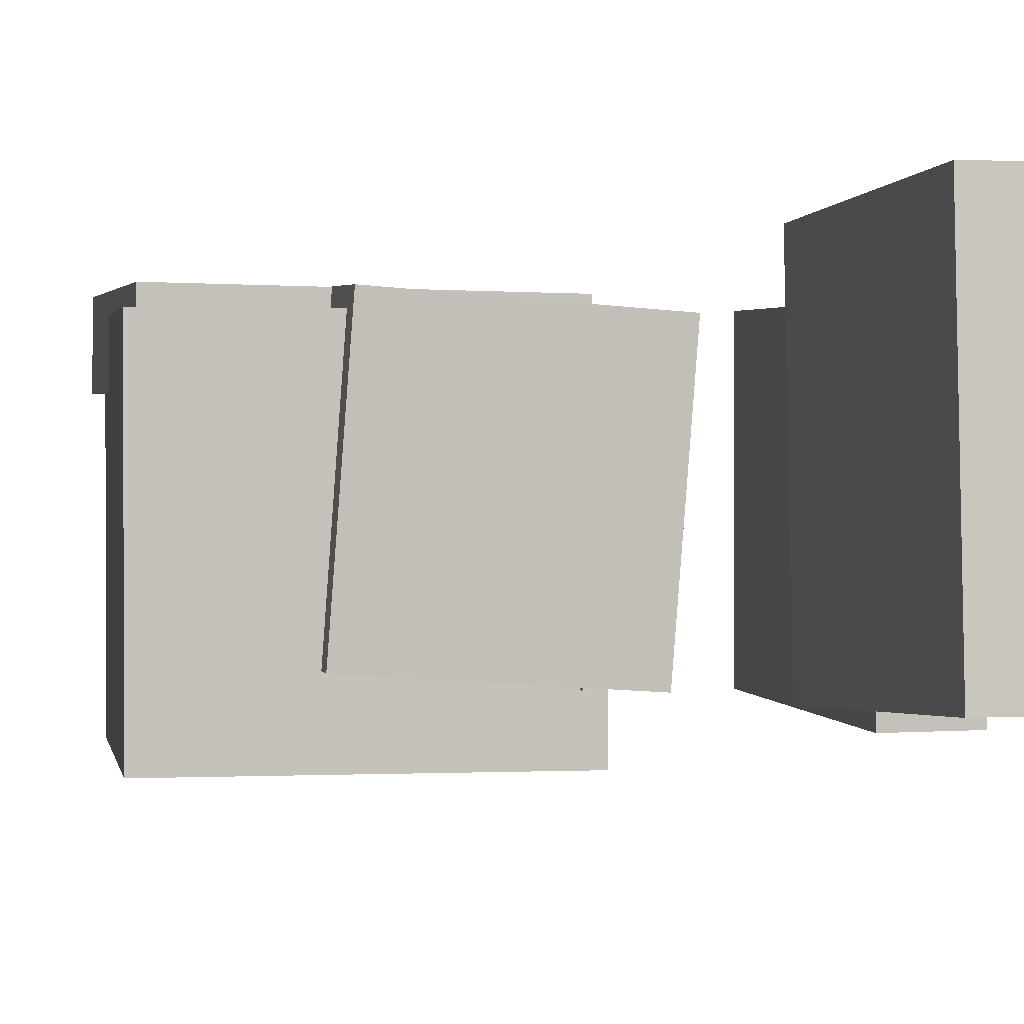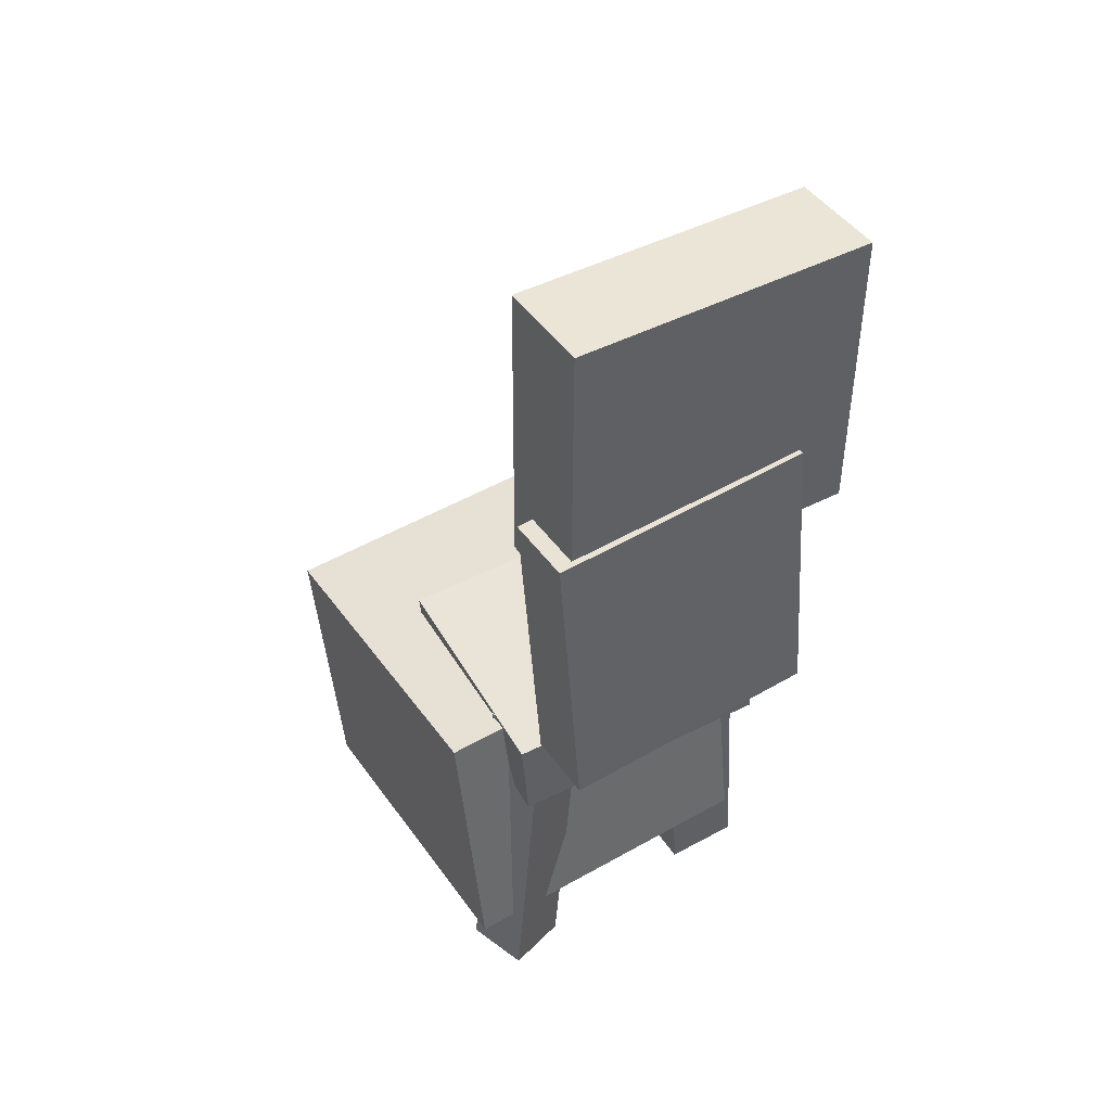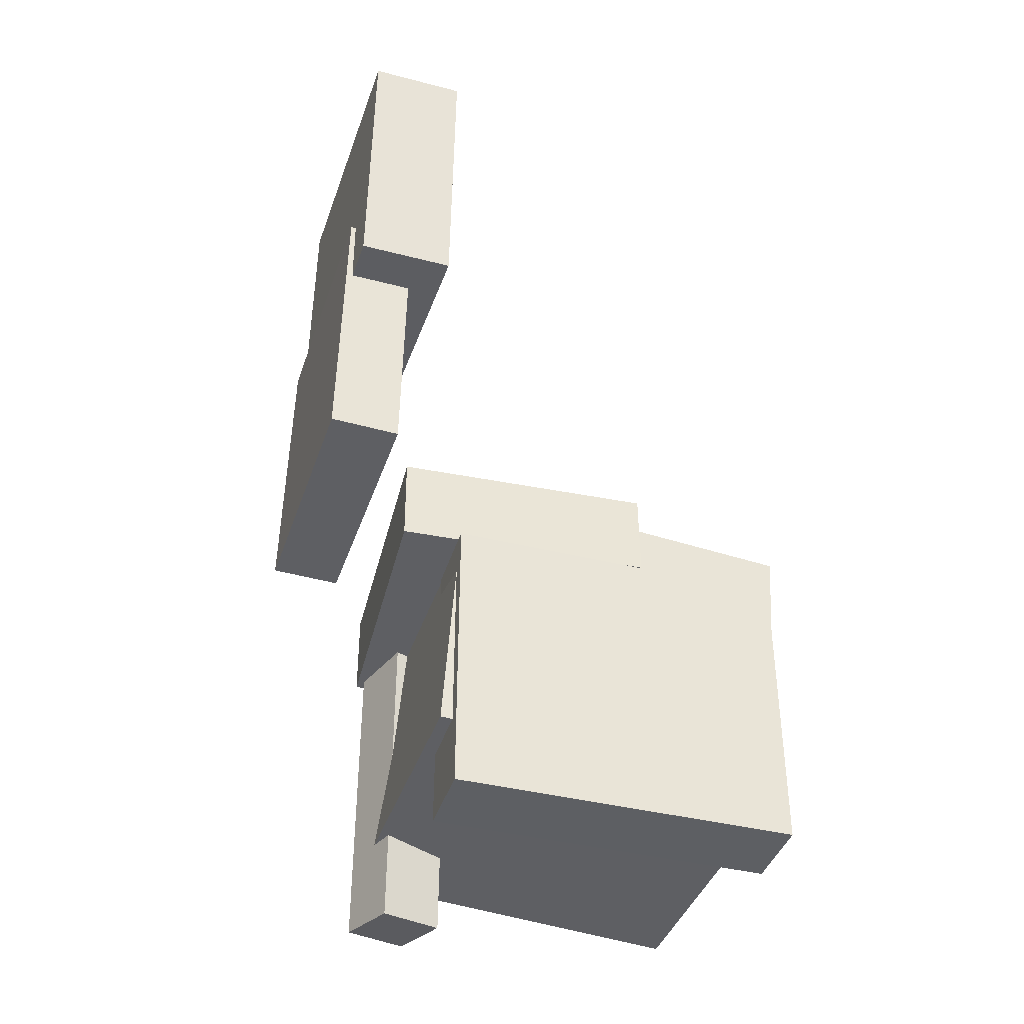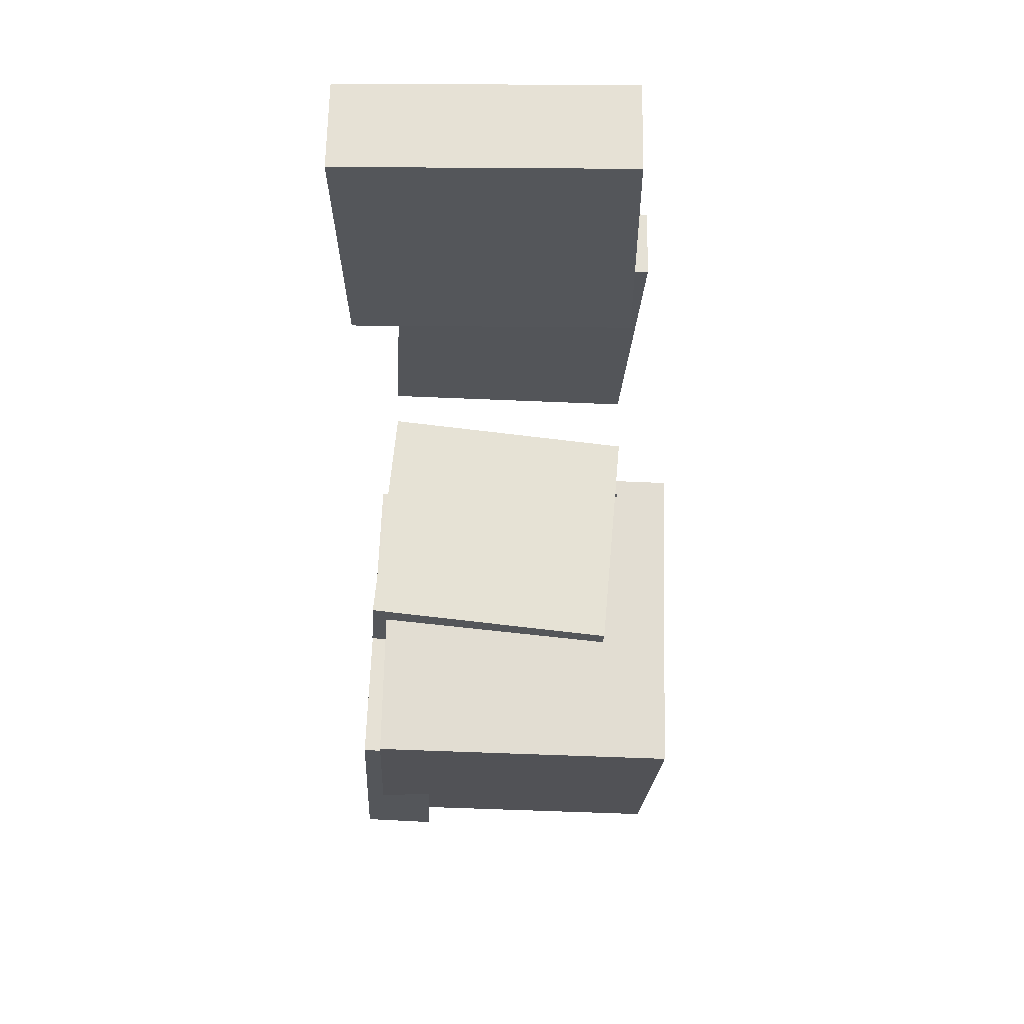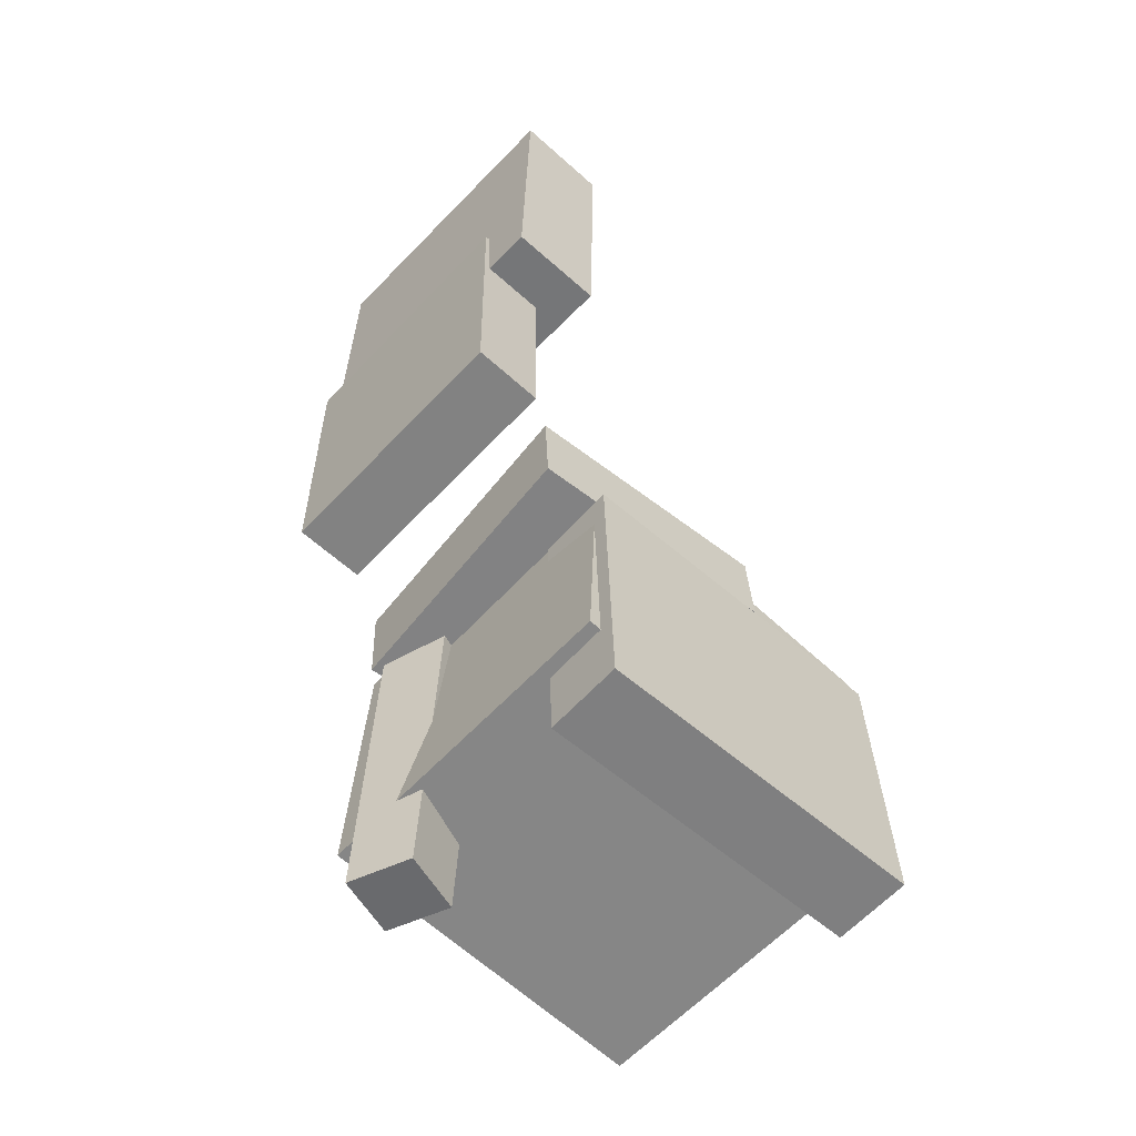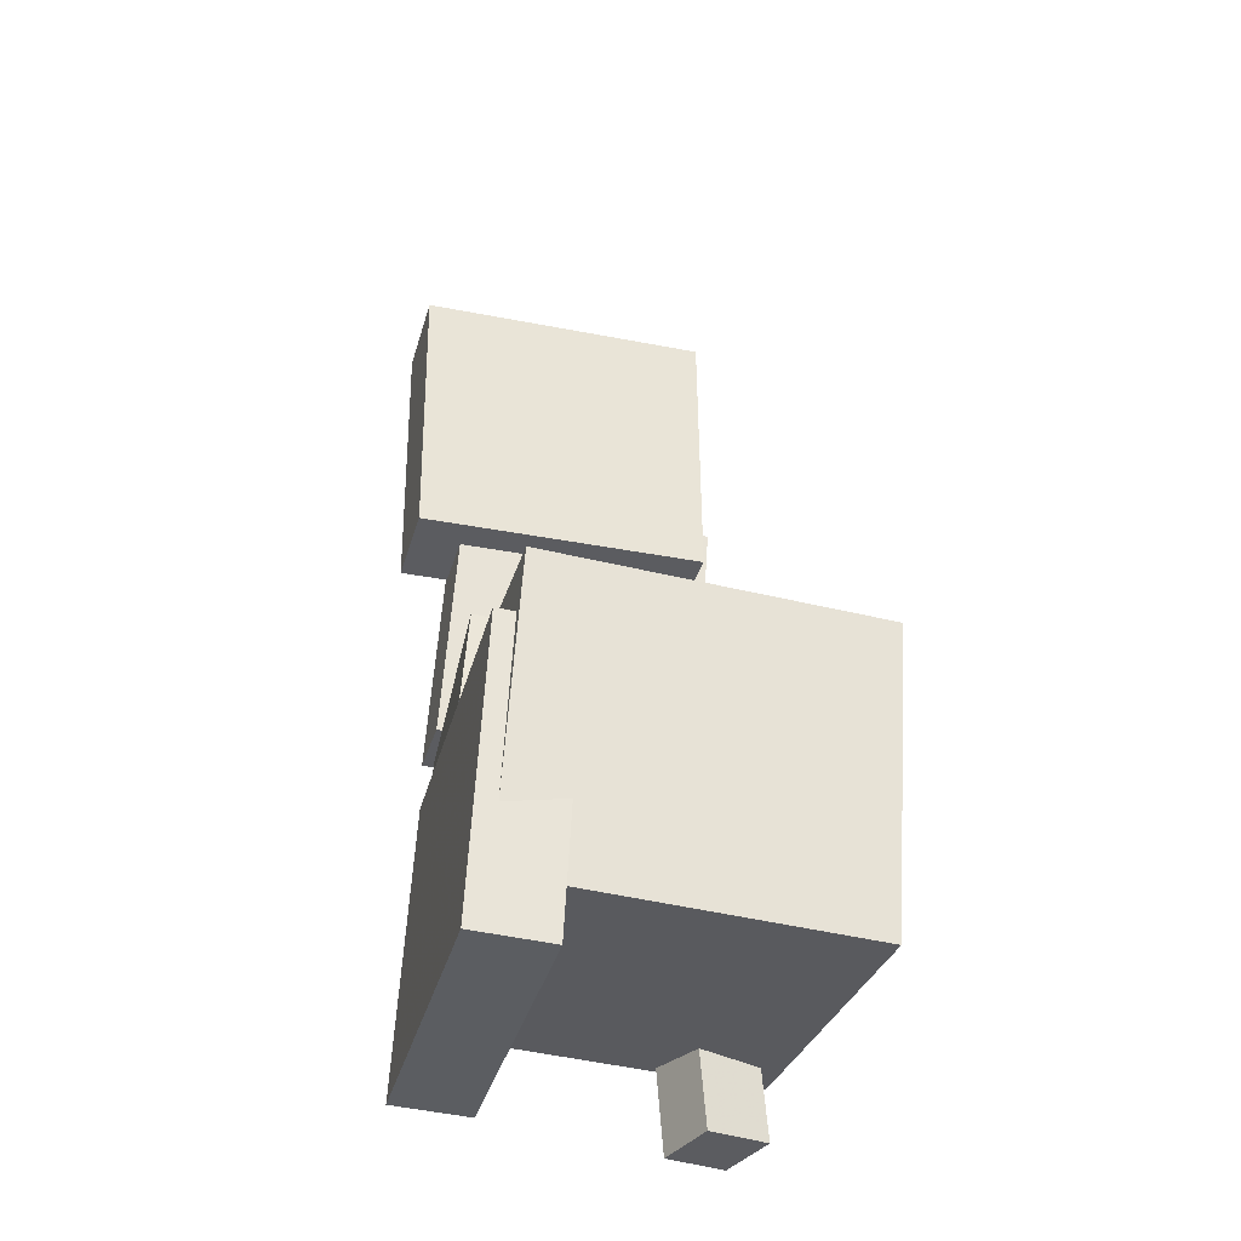
<metadata>
{"format":"obj","ext":"obj","renderer":"f3d","projection":"perspective","resolution":1024,"background":"white","views":[{"elev":-1.2,"azim":165.7,"up":"+Z"},{"elev":45.2,"azim":-121.0,"up":"+Y"},{"elev":-37.5,"azim":-17.1,"up":"+Y"},{"elev":63.9,"azim":91.8,"up":"+Y"},{"elev":-57.0,"azim":-42.1,"up":"+Y"},{"elev":-35.8,"azim":75.5,"up":"+Y"}]}
</metadata>
<code>
v -0.07 -0.09827 0.04986
v -0.07334 -0.2804 0.0583
v -0.07025 -0.09604 0.09781
v -0.07358 -0.2782 0.1063
v 0.1385 -0.102 0.05108
v 0.1352 -0.2841 0.05953
v 0.1383 -0.09981 0.09903
v 0.1349 -0.2819 0.1075
f 1.0 7.0 5.0
f 1.0 3.0 7.0
f 1.0 4.0 3.0
f 1.0 2.0 4.0
f 3.0 8.0 7.0
f 3.0 4.0 8.0
f 5.0 7.0 8.0
f 5.0 8.0 6.0
f 1.0 5.0 6.0
f 1.0 6.0 2.0
f 2.0 6.0 8.0
f 2.0 8.0 4.0
v -0.08241 -0.2412 -0.1086
v -0.08011 -0.2314 0.09556
v -0.06682 -0.05782 -0.1176
v -0.06452 -0.04803 0.08659
v 0.1308 -0.2594 -0.1101
v 0.1331 -0.2496 0.09403
v 0.1464 -0.07603 -0.1191
v 0.1487 -0.06624 0.08506
f 9.0 15.0 13.0
f 9.0 11.0 15.0
f 9.0 12.0 11.0
f 9.0 10.0 12.0
f 11.0 16.0 15.0
f 11.0 12.0 16.0
f 13.0 15.0 16.0
f 13.0 16.0 14.0
f 9.0 13.0 14.0
f 9.0 14.0 10.0
f 10.0 14.0 16.0
f 10.0 16.0 12.0
v -0.08359 0.3092 0.1093
v -0.08566 0.1271 0.1068
v -0.0862 0.3118 -0.07968
v -0.08828 0.1296 -0.0821
v -0.1448 0.3099 0.1101
v -0.1469 0.1278 0.1077
v -0.1475 0.3125 -0.07882
v -0.1495 0.1303 -0.08124
f 17.0 23.0 21.0
f 17.0 19.0 23.0
f 17.0 20.0 19.0
f 17.0 18.0 20.0
f 19.0 24.0 23.0
f 19.0 20.0 24.0
f 21.0 23.0 24.0
f 21.0 24.0 22.0
f 17.0 21.0 22.0
f 17.0 22.0 18.0
f 18.0 22.0 24.0
f 18.0 24.0 20.0
v -0.1043 -0.04039 0.08538
v -0.1052 -0.09591 0.08933
v 0.05142 -0.04228 0.09479
v 0.0505 -0.0978 0.09873
v -0.09428 -0.05254 -0.08321
v -0.09519 -0.1081 -0.07926
v 0.06145 -0.05443 -0.07381
v 0.06054 -0.1099 -0.06986
f 25.0 31.0 29.0
f 25.0 27.0 31.0
f 25.0 28.0 27.0
f 25.0 26.0 28.0
f 27.0 32.0 31.0
f 27.0 28.0 32.0
f 29.0 31.0 32.0
f 29.0 32.0 30.0
f 25.0 29.0 30.0
f 25.0 30.0 26.0
f 26.0 30.0 32.0
f 26.0 32.0 28.0
v -0.1532 0.1691 -0.09074
v -0.15 0.1783 0.07412
v -0.1084 0.1676 -0.09151
v -0.1052 0.1769 0.07335
v -0.1591 -0.02133 -0.07993
v -0.1559 -0.01208 0.08492
v -0.1143 -0.02277 -0.0807
v -0.1111 -0.01351 0.08415
f 33.0 39.0 37.0
f 33.0 35.0 39.0
f 33.0 36.0 35.0
f 33.0 34.0 36.0
f 35.0 40.0 39.0
f 35.0 36.0 40.0
f 37.0 39.0 40.0
f 37.0 40.0 38.0
f 33.0 37.0 38.0
f 33.0 38.0 34.0
f 34.0 38.0 40.0
f 34.0 40.0 36.0
v -0.07578 -0.2912 -0.0471
v -0.07821 -0.05742 -0.02936
v -0.08967 -0.2884 -0.0862
v -0.0921 -0.0546 -0.06845
v -0.03769 -0.2898 -0.06052
v -0.04013 -0.05601 -0.04278
v -0.05158 -0.2869 -0.09962
v -0.05401 -0.05319 -0.08188
f 41.0 47.0 45.0
f 41.0 43.0 47.0
f 41.0 44.0 43.0
f 41.0 42.0 44.0
f 43.0 48.0 47.0
f 43.0 44.0 48.0
f 45.0 47.0 48.0
f 45.0 48.0 46.0
f 41.0 45.0 46.0
f 41.0 46.0 42.0
f 42.0 46.0 48.0
f 42.0 48.0 44.0

</code>
